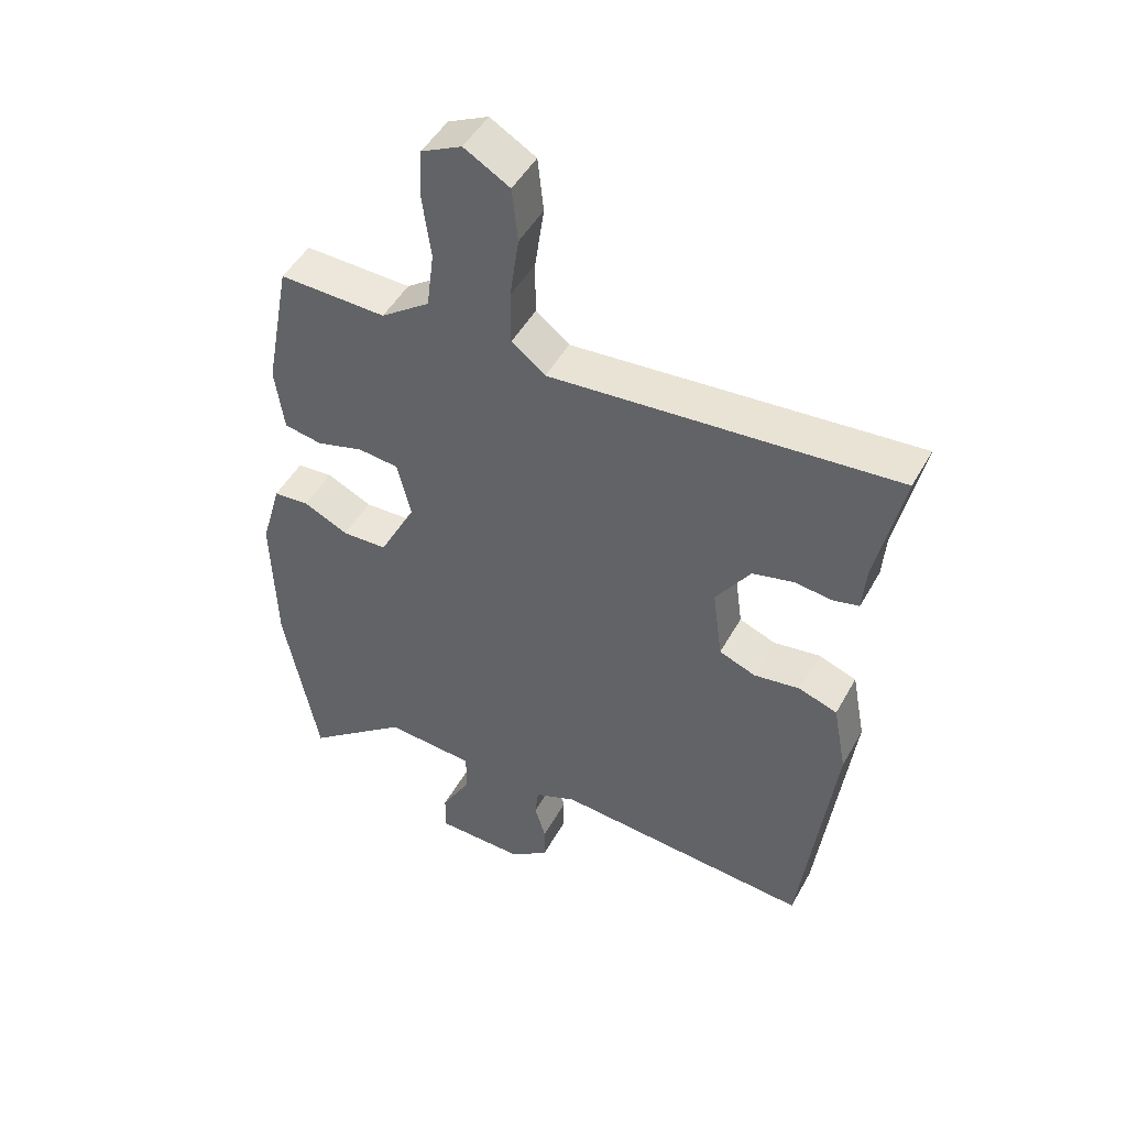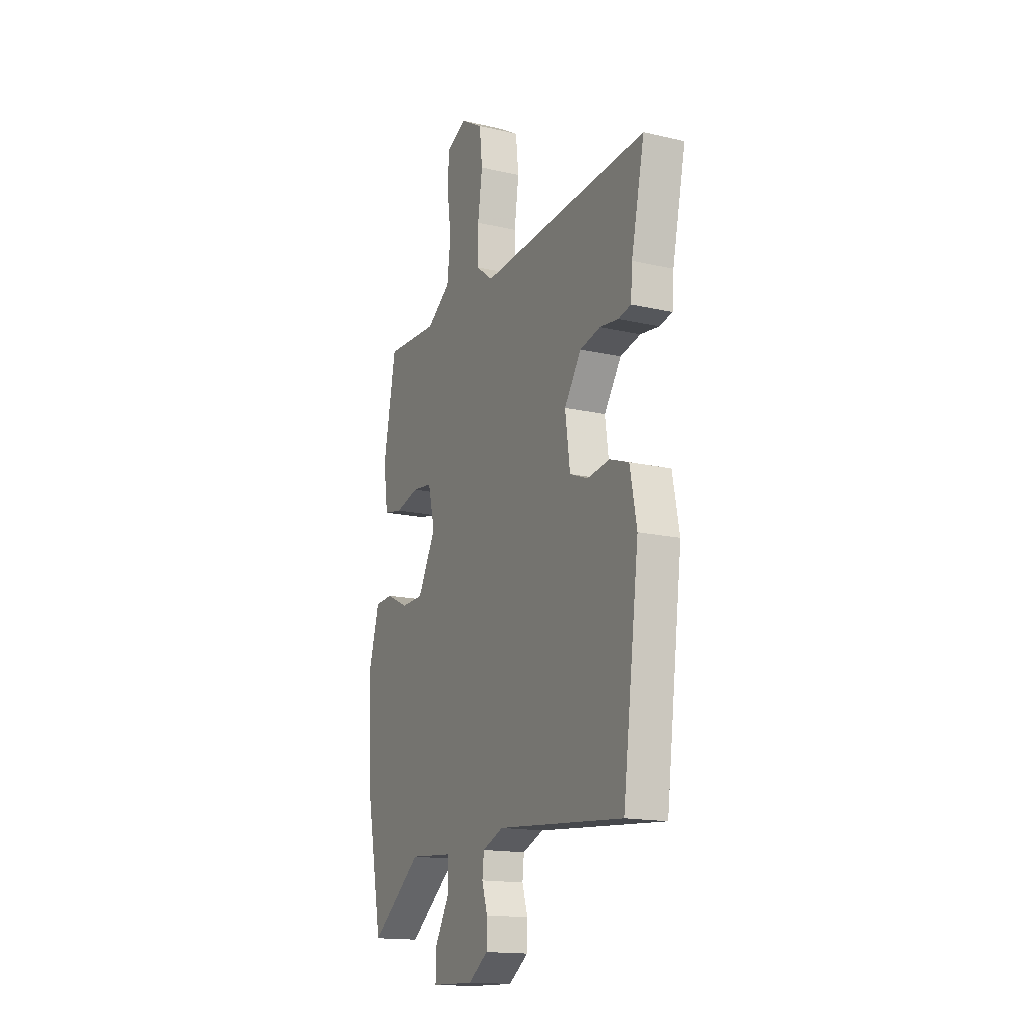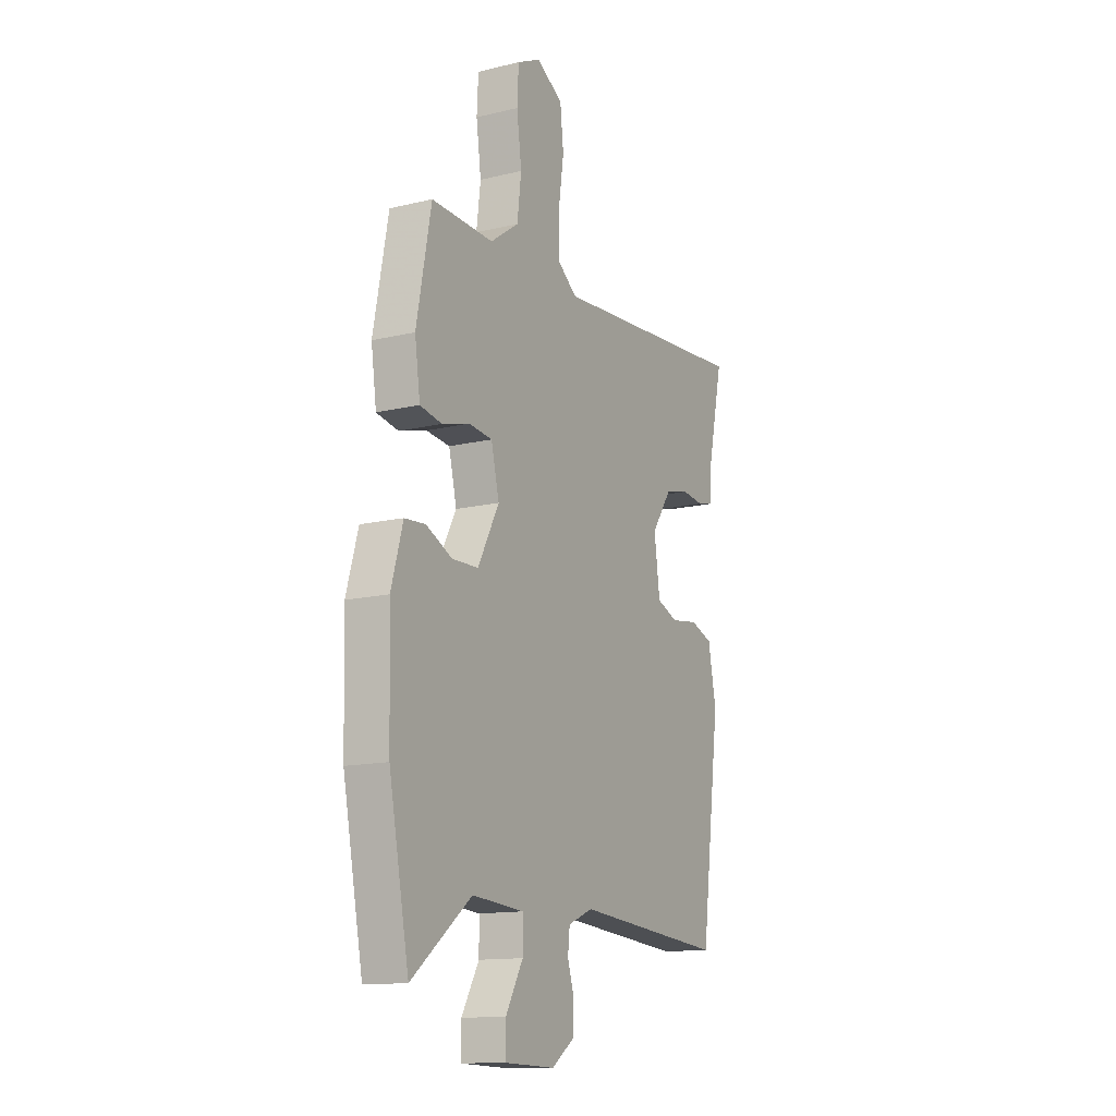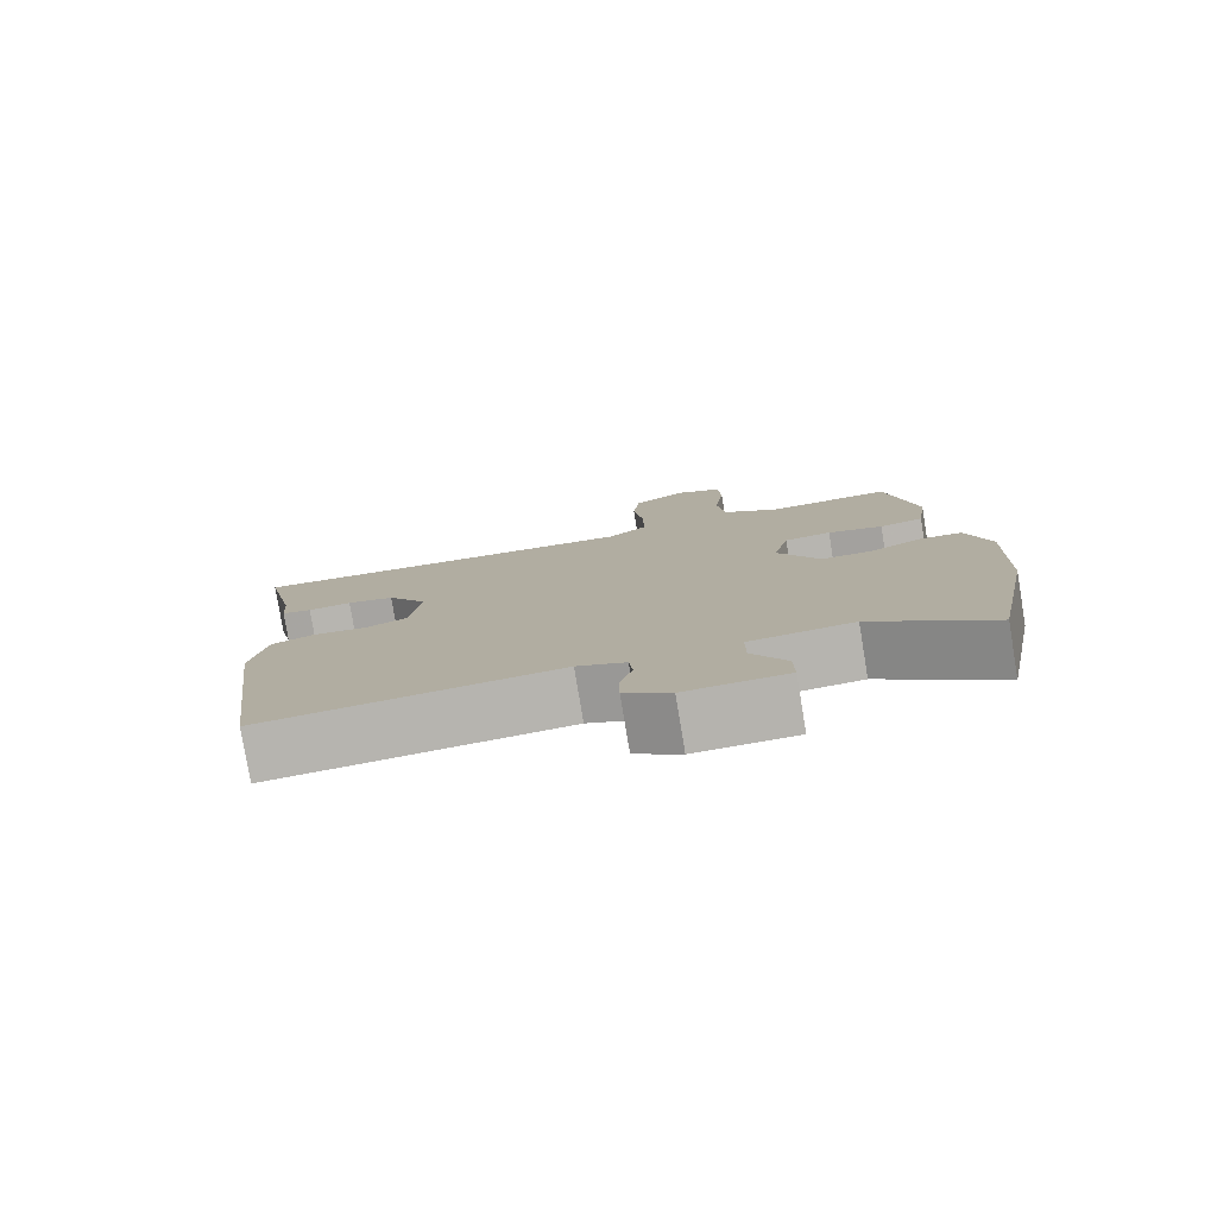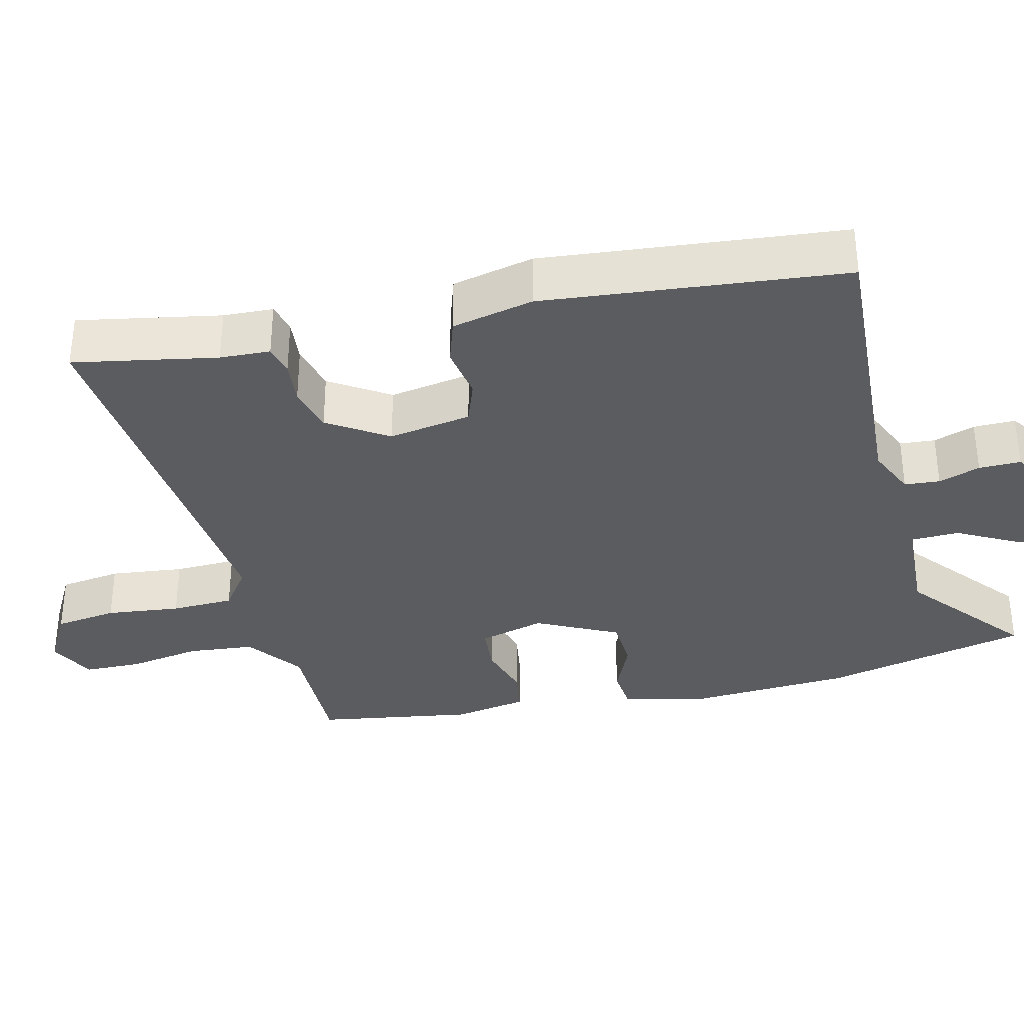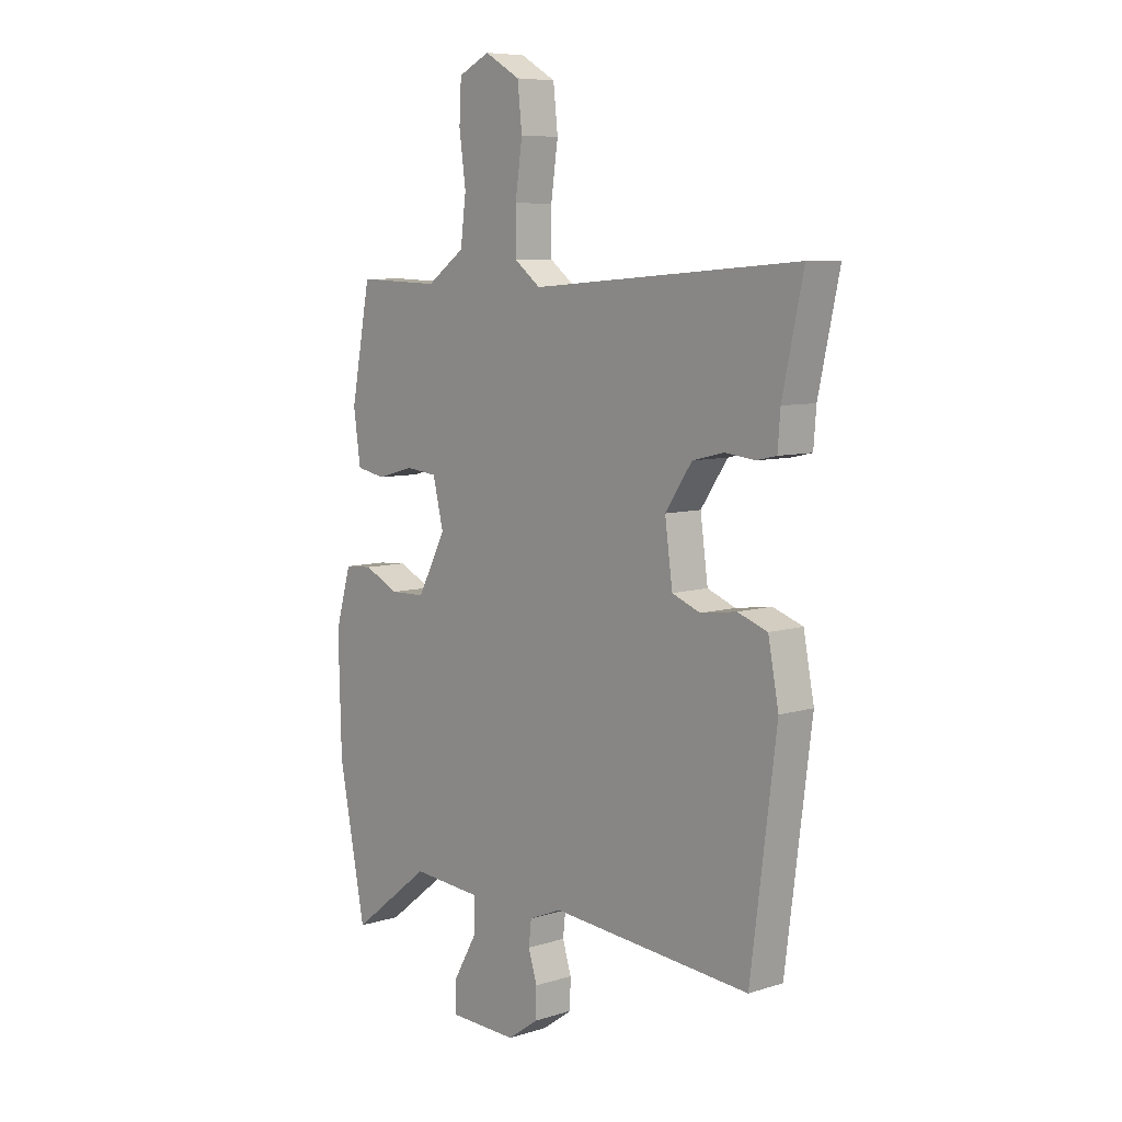
<metadata>
{"format":"obj","ext":"obj","renderer":"f3d","projection":"perspective","resolution":1024,"background":"white","views":[{"elev":47.7,"azim":27.8,"up":"+Z"},{"elev":-15.9,"azim":64.2,"up":"+Z"},{"elev":-13.6,"azim":-61.5,"up":"+Z"},{"elev":-79.4,"azim":-170.6,"up":"+Z"},{"elev":-35.0,"azim":105.2,"up":"+Y"},{"elev":7.5,"azim":48.6,"up":"+Z"}]}
</metadata>
<code>
v -0.483 0.07 -0.587
v -0.536 0.07 -0.312
v -0.542 0.07 -0.094
v -0.511 0.07 0.015
v -0.456 0.07 0.019
v -0.387 0.07 -0.014
v -0.318 0.07 -0.012
v -0.262 0.07 0.094
v -0.283 0.07 0.182
v -0.345 0.07 0.189
v -0.418 0.07 0.169
v -0.476 0.07 0.18
v -0.49 0.07 0.279
v -0.451 0.07 0.485
v -0.287 0.07 0.479
v -0.212 0.07 0.532
v -0.201 0.07 0.62
v -0.214 0.07 0.716
v -0.21 0.07 0.792
v -0.148 0.07 0.822
v -0.078 0.07 0.781
v -0.069 0.07 0.698
v -0.083 0.07 0.6
v -0.083 0.07 0.517
v -0.031 0.07 0.477
v 0.499 0.07 0.517
v 0.458 0.07 0.327
v 0.453 0.07 0.26
v 0.413 0.07 0.251
v 0.355 0.07 0.258
v 0.292 0.07 0.243
v 0.239 0.07 0.165
v 0.254 0.07 0.054
v 0.31 0.07 0.032
v 0.381 0.07 0.042
v 0.44 0.07 0.021
v 0.461 0.07 -0.089
v 0.41 0.07 -0.489
v 0.014 0.07 -0.455
v -0.051 0.07 -0.482
v -0.056 0.07 -0.529
v -0.039 0.07 -0.585
v -0.04 0.07 -0.641
v -0.101 0.07 -0.684
v -0.235 0.07 -0.68
v -0.234 0.07 -0.619
v -0.188 0.07 -0.538
v -0.188 0.07 -0.474
v -0.325 0.07 -0.463
v -0.483 0 -0.587
v -0.536 0 -0.312
v -0.542 0 -0.094
v -0.511 0 0.015
v -0.456 0 0.019
v -0.387 0 -0.014
v -0.318 0 -0.012
v -0.262 0 0.094
v -0.283 0 0.182
v -0.345 0 0.189
v -0.418 0 0.169
v -0.476 0 0.18
v -0.49 0 0.279
v -0.451 0 0.485
v -0.287 0 0.479
v -0.212 0 0.532
v -0.201 0 0.62
v -0.214 0 0.716
v -0.21 0 0.792
v -0.148 0 0.822
v -0.078 0 0.781
v -0.069 0 0.698
v -0.083 0 0.6
v -0.083 0 0.517
v -0.031 0 0.477
v 0.499 0 0.517
v 0.458 0 0.327
v 0.453 0 0.26
v 0.413 0 0.251
v 0.355 0 0.258
v 0.292 0 0.243
v 0.239 0 0.165
v 0.254 0 0.054
v 0.31 0 0.032
v 0.381 0 0.042
v 0.44 0 0.021
v 0.461 0 -0.089
v 0.41 0 -0.489
v 0.014 0 -0.455
v -0.051 0 -0.482
v -0.056 0 -0.529
v -0.039 0 -0.585
v -0.04 0 -0.641
v -0.101 0 -0.684
v -0.235 0 -0.68
v -0.234 0 -0.619
v -0.188 0 -0.538
v -0.188 0 -0.474
v -0.325 0 -0.463
f 45 46 47
f 44 45 47
f 43 44 47
f 42 43 47
f 41 42 47
f 40 41 47 48
f 39 40 48 49
f 37 38 39
f 36 37 39
f 35 36 39
f 34 35 39
f 33 34 39 49
f 27 28 29 30
f 27 30 31
f 26 27 31
f 25 26 31
f 21 22 23
f 20 21 23
f 19 20 23
f 18 19 23
f 17 18 23
f 16 17 23 24
f 15 16 24 25
f 13 14 15
f 12 13 15
f 11 12 15
f 10 11 15
f 25 31 32
f 15 25 32
f 10 15 32
f 9 10 32
f 4 5 6
f 3 4 6
f 2 3 6
f 1 2 6
f 49 1 6
f 49 6 7
f 33 49 7 8
f 8 9 32 33
f 96 95 94
f 96 94 93
f 96 93 92
f 96 92 91
f 96 91 90
f 97 96 90 89
f 98 97 89 88
f 88 87 86
f 88 86 85
f 88 85 84
f 88 84 83
f 98 88 83 82
f 79 78 77 76
f 80 79 76
f 80 76 75
f 80 75 74
f 72 71 70
f 72 70 69
f 72 69 68
f 72 68 67
f 72 67 66
f 73 72 66 65
f 74 73 65 64
f 64 63 62
f 64 62 61
f 64 61 60
f 64 60 59
f 81 80 74
f 81 74 64
f 81 64 59
f 81 59 58
f 55 54 53
f 55 53 52
f 55 52 51
f 55 51 50
f 55 50 98
f 56 55 98
f 57 56 98 82
f 82 81 58 57
f 1 50 51 2
f 2 51 52 3
f 3 52 53 4
f 4 53 54 5
f 5 54 55 6
f 6 55 56 7
f 7 56 57 8
f 8 57 58 9
f 9 58 59 10
f 10 59 60 11
f 11 60 61 12
f 12 61 62 13
f 13 62 63 14
f 14 63 64 15
f 15 64 65 16
f 16 65 66 17
f 17 66 67 18
f 18 67 68 19
f 19 68 69 20
f 20 69 70 21
f 21 70 71 22
f 22 71 72 23
f 23 72 73 24
f 24 73 74 25
f 25 74 75 26
f 26 75 76 27
f 27 76 77 28
f 28 77 78 29
f 29 78 79 30
f 30 79 80 31
f 31 80 81 32
f 32 81 82 33
f 33 82 83 34
f 34 83 84 35
f 35 84 85 36
f 36 85 86 37
f 37 86 87 38
f 38 87 88 39
f 39 88 89 40
f 40 89 90 41
f 41 90 91 42
f 42 91 92 43
f 43 92 93 44
f 44 93 94 45
f 45 94 95 46
f 46 95 96 47
f 47 96 97 48
f 48 97 98 49
f 49 98 50 1

</code>
